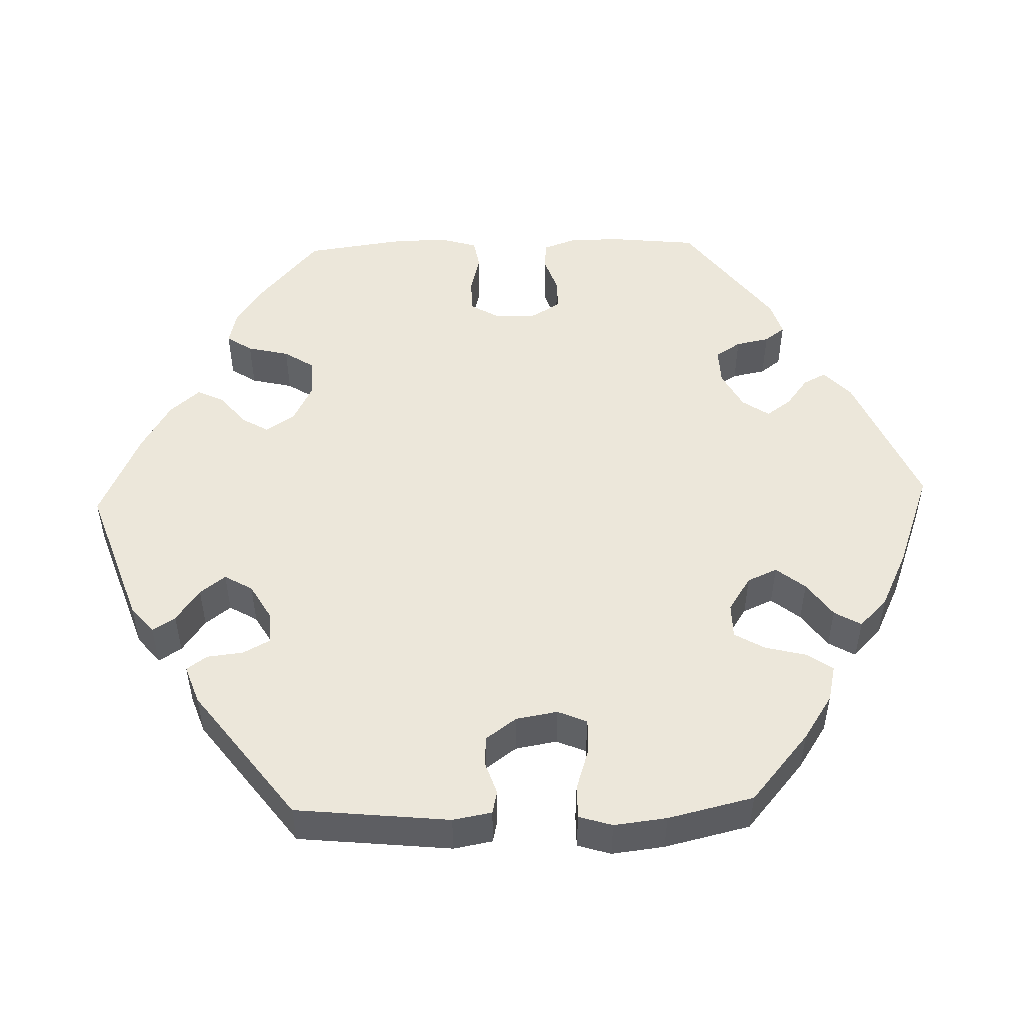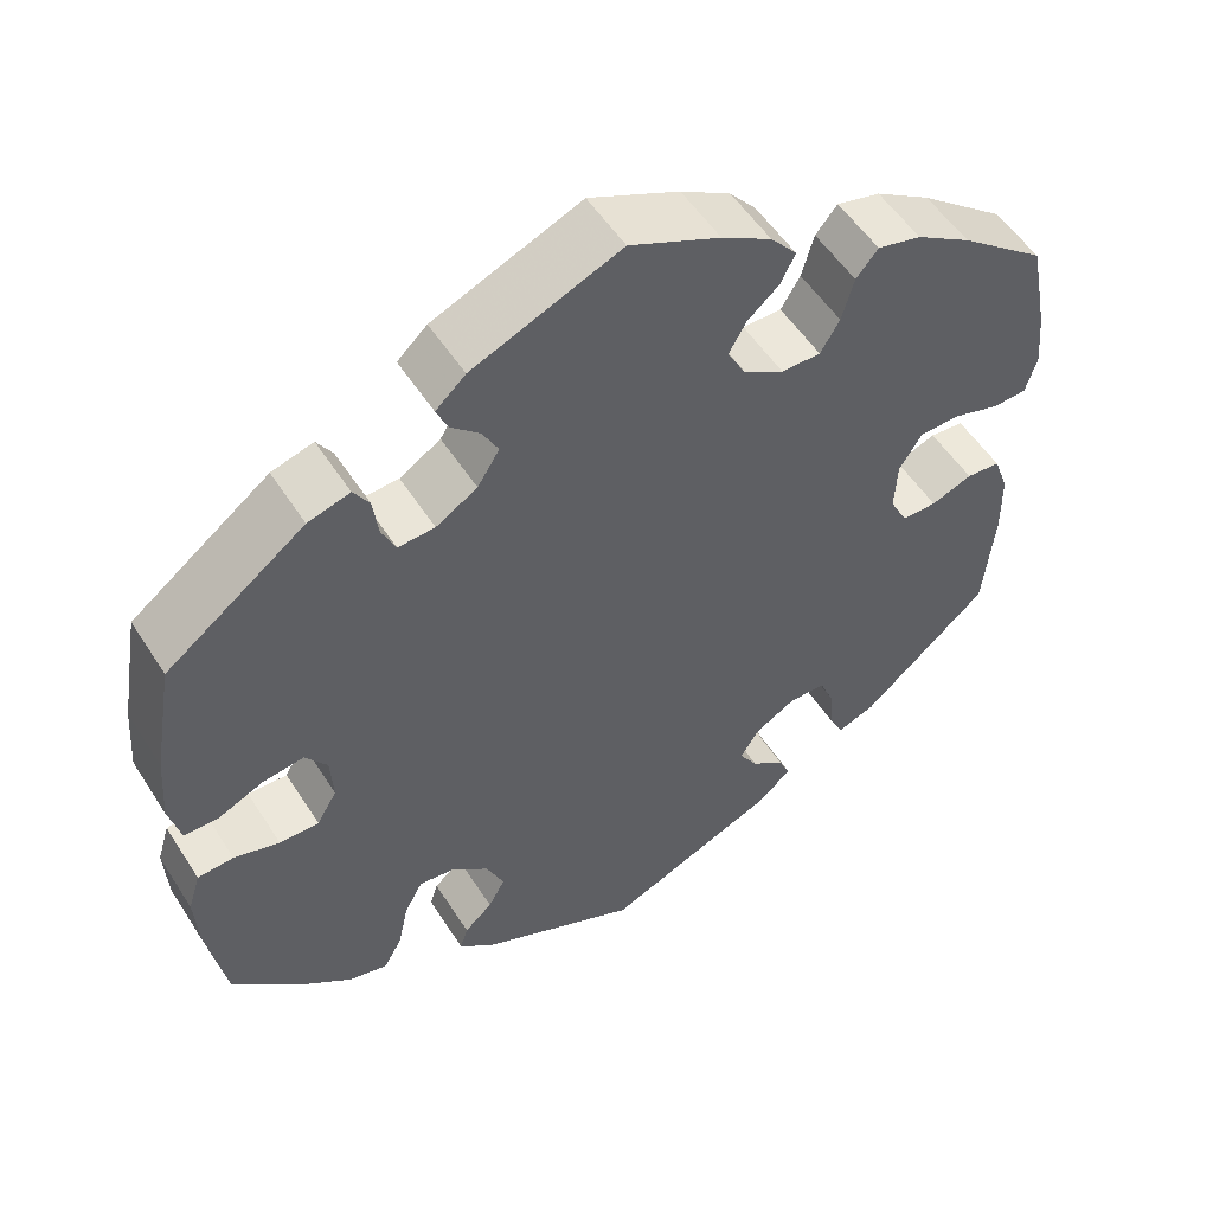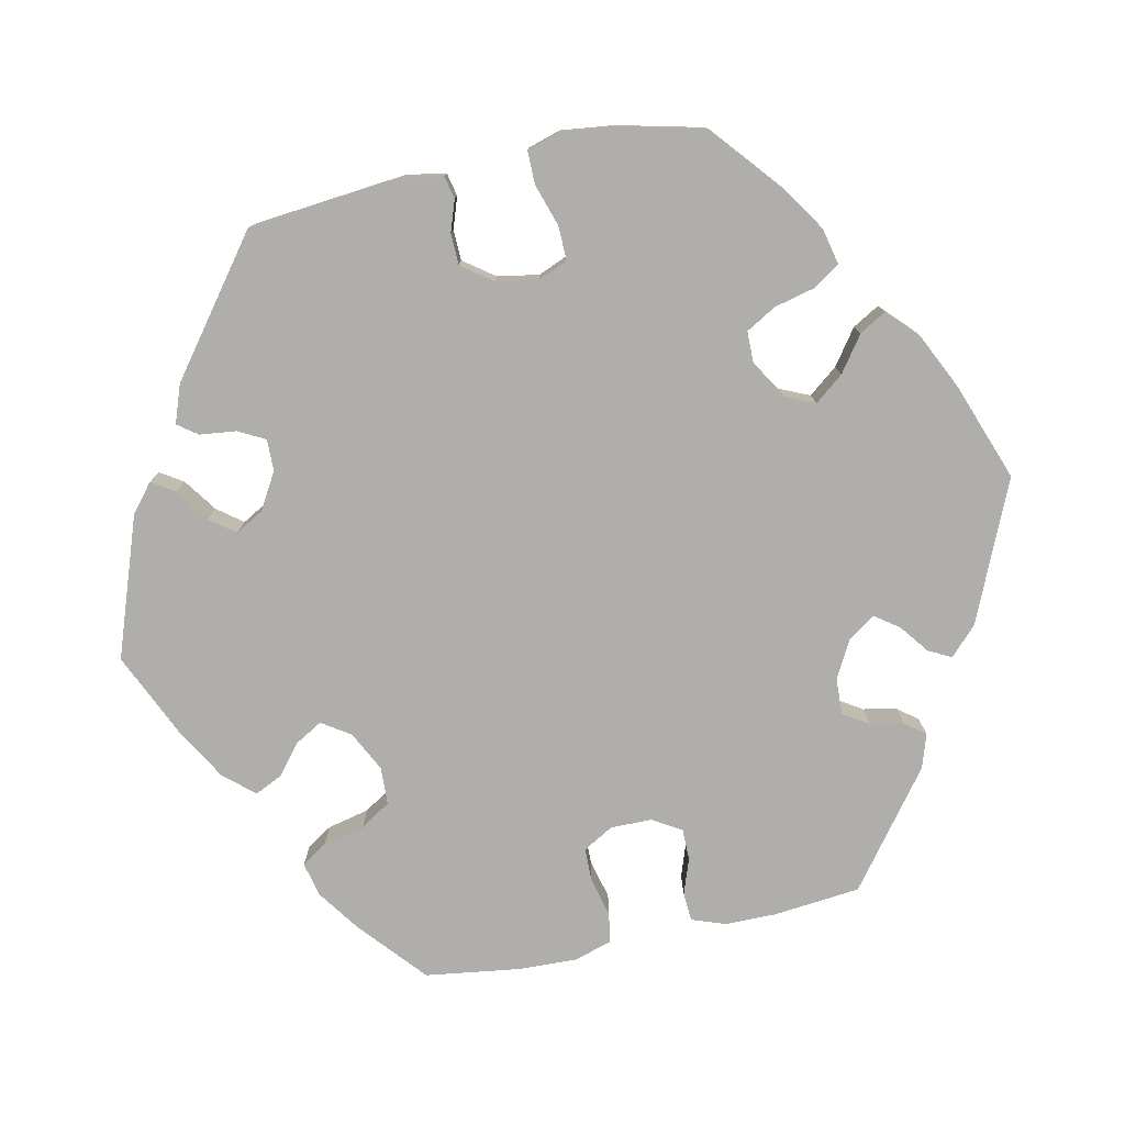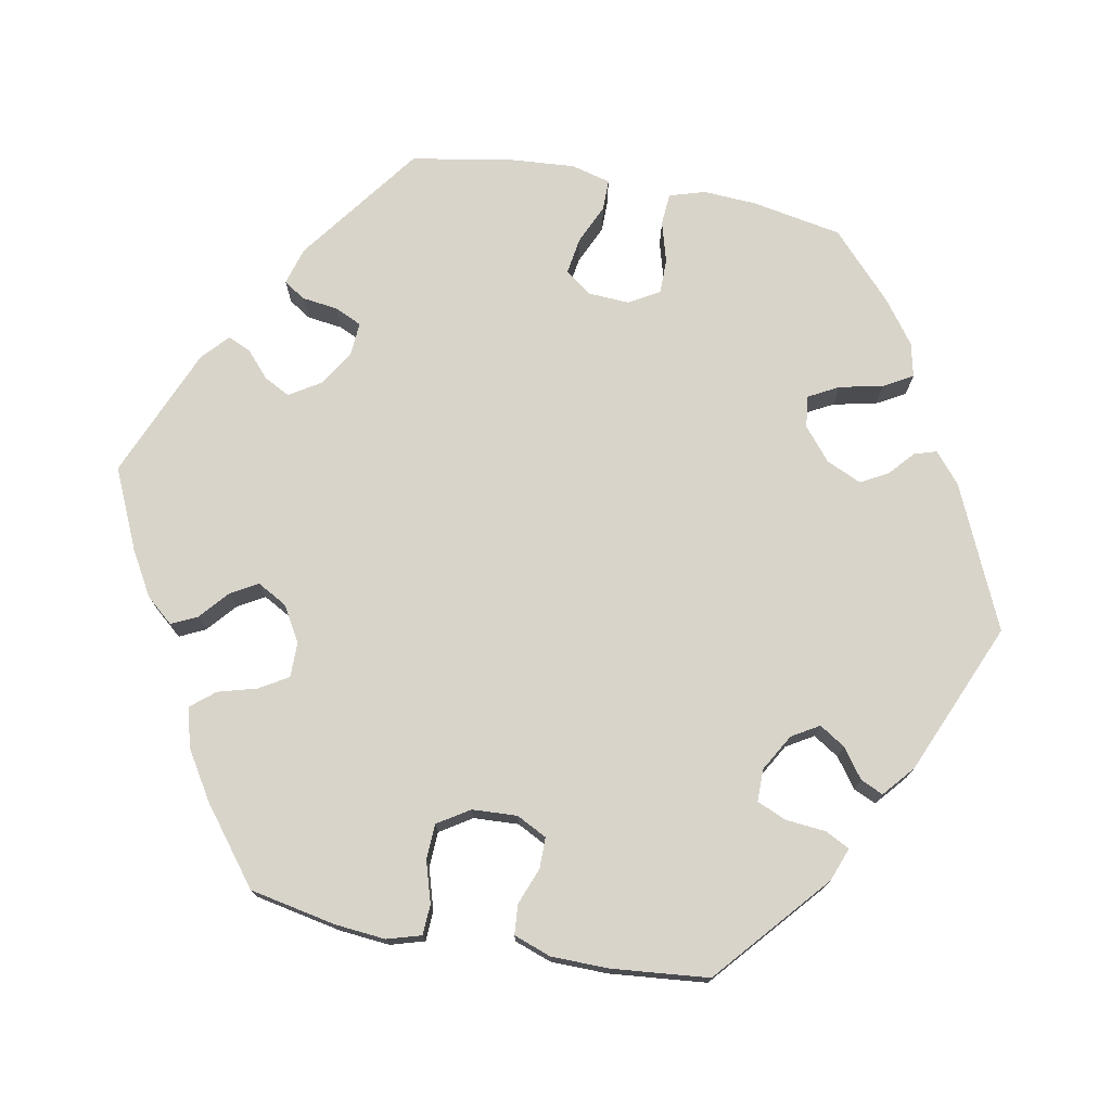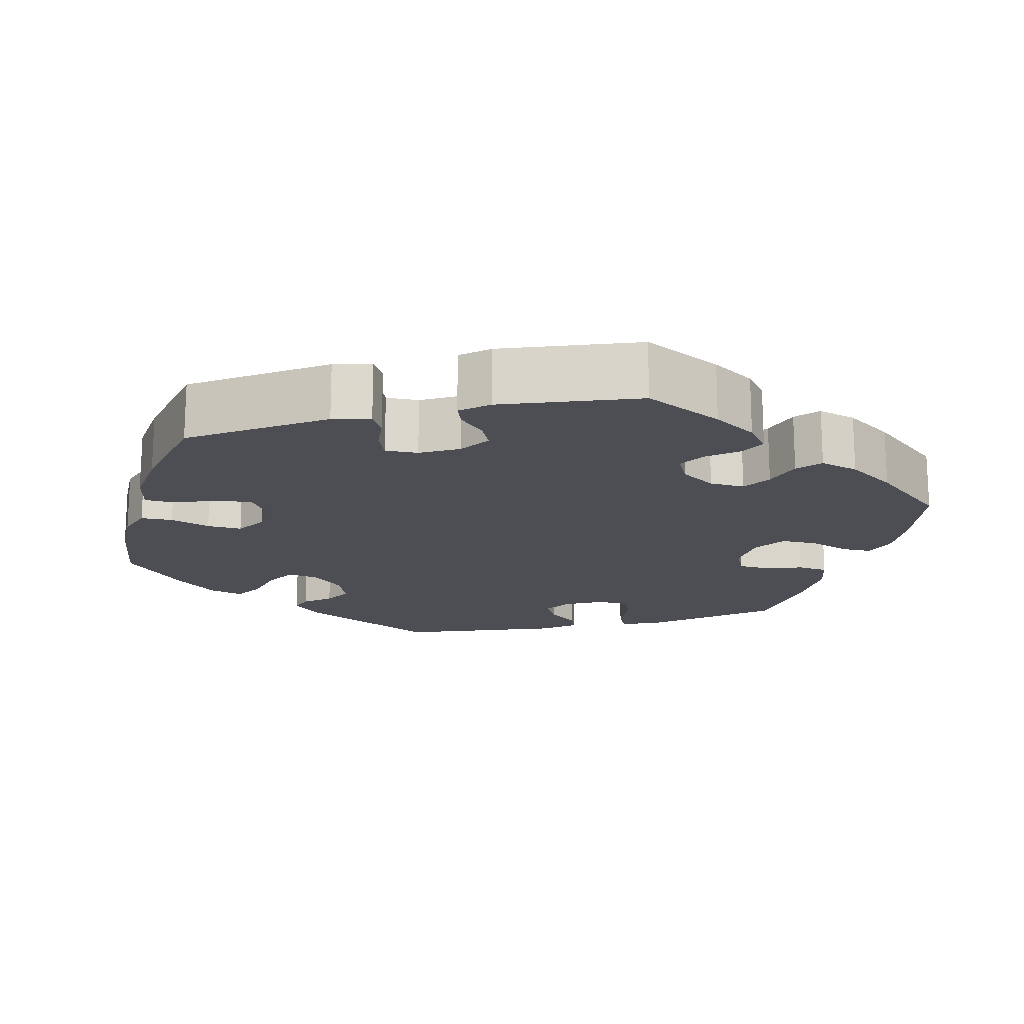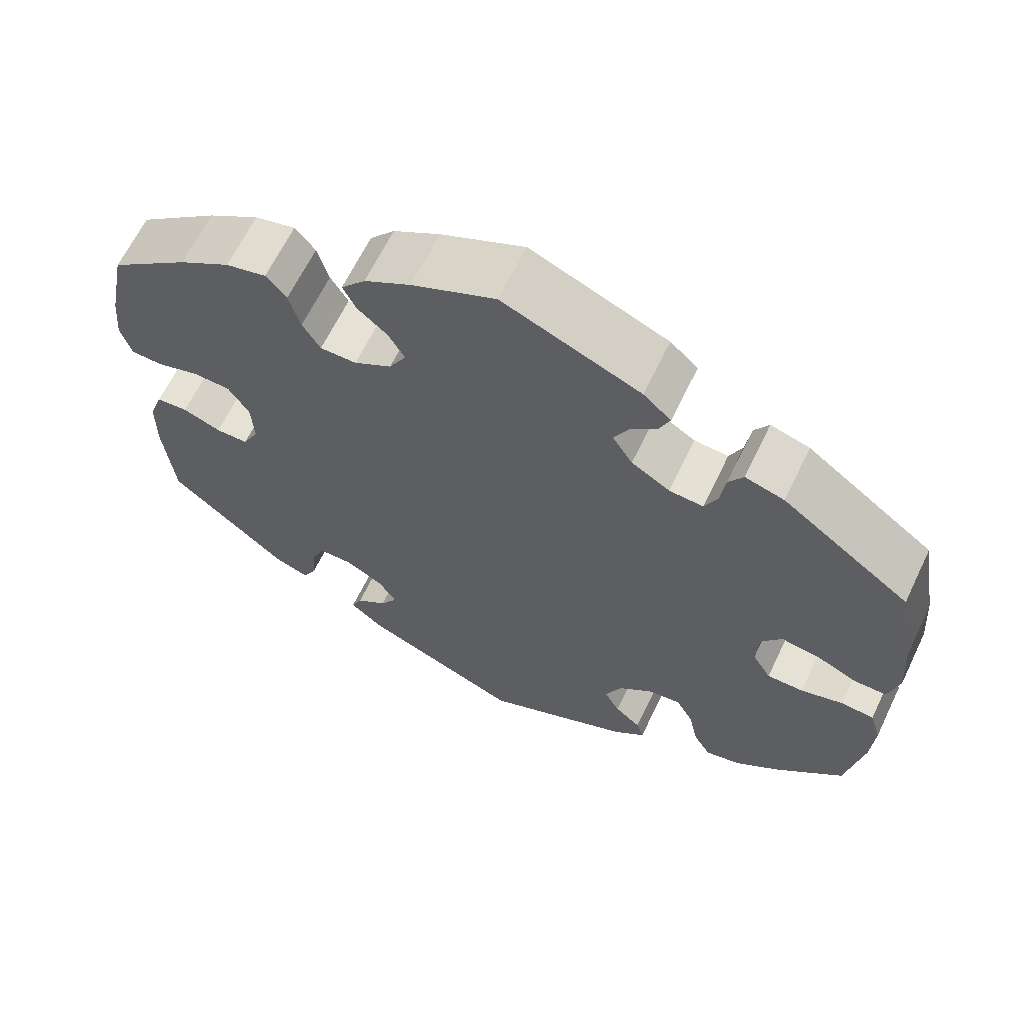
<metadata>
{"format":"obj","ext":"obj","renderer":"f3d","projection":"perspective","resolution":1024,"background":"white","views":[{"elev":50.8,"azim":-151.8,"up":"+Y"},{"elev":53.2,"azim":-31.9,"up":"+Z"},{"elev":-77.8,"azim":-138.1,"up":"+Y"},{"elev":74.8,"azim":100.7,"up":"+Y"},{"elev":-17.3,"azim":-16.0,"up":"+Y"},{"elev":64.5,"azim":-154.3,"up":"+Z"}]}
</metadata>
<code>
v -0.182 0.07 -0.496
v -0.221 0.07 -0.463
v -0.212 0.07 -0.434
v -0.18 0.07 -0.406
v -0.161 0.07 -0.371
v -0.181 0.07 -0.326
v -0.223 0.07 -0.291
v -0.264 0.07 -0.286
v -0.285 0.07 -0.325
v -0.297 0.07 -0.381
v -0.318 0.07 -0.418
v -0.362 0.07 -0.408
v -0.417 0.07 -0.367
v -0.5 0.07 -0.289
v -0.521 0.07 -0.174
v -0.525 0.07 -0.105
v -0.511 0.07 -0.059
v -0.47 0.07 -0.056
v -0.418 0.07 -0.071
v -0.373 0.07 -0.071
v -0.35 0.07 -0.032
v -0.353 0.07 0.021
v -0.378 0.07 0.055
v -0.425 0.07 0.048
v -0.476 0.07 0.025
v -0.516 0.07 0.025
v -0.529 0.07 0.076
v -0.523 0.07 0.156
v -0.5 0.07 0.289
v -0.342 0.07 0.406
v -0.294 0.07 0.42
v -0.276 0.07 0.392
v -0.27 0.07 0.346
v -0.254 0.07 0.311
v -0.212 0.07 0.314
v -0.165 0.07 0.343
v -0.14 0.07 0.383
v -0.158 0.07 0.417
v -0.191 0.07 0.446
v -0.204 0.07 0.476
v -0.17 0.07 0.507
v -0.001 0.07 0.578
v 0.102 0.07 0.532
v 0.159 0.07 0.499
v 0.189 0.07 0.464
v 0.173 0.07 0.431
v 0.136 0.07 0.399
v 0.116 0.07 0.364
v 0.137 0.07 0.326
v 0.183 0.07 0.299
v 0.228 0.07 0.299
v 0.25 0.07 0.336
v 0.264 0.07 0.386
v 0.289 0.07 0.416
v 0.339 0.07 0.404
v 0.402 0.07 0.365
v 0.5 0.07 0.289
v 0.522 0.07 0.178
v 0.528 0.07 0.113
v 0.515 0.07 0.069
v 0.476 0.07 0.067
v 0.423 0.07 0.083
v 0.377 0.07 0.081
v 0.351 0.07 0.04
v 0.348 0.07 -0.018
v 0.368 0.07 -0.057
v 0.408 0.07 -0.057
v 0.455 0.07 -0.039
v 0.494 0.07 -0.042
v 0.511 0.07 -0.09
v 0.512 0.07 -0.164
v 0.5 0.07 -0.289
v 0.355 0.07 -0.414
v 0.312 0.07 -0.43
v 0.296 0.07 -0.399
v 0.291 0.07 -0.347
v 0.275 0.07 -0.309
v 0.233 0.07 -0.309
v 0.186 0.07 -0.336
v 0.165 0.07 -0.371
v 0.186 0.07 -0.404
v 0.224 0.07 -0.432
v 0.237 0.07 -0.461
v 0.197 0.07 -0.495
v 0.001 0.07 -0.578
v -0.182 0 -0.496
v -0.221 0 -0.463
v -0.212 0 -0.434
v -0.18 0 -0.406
v -0.161 0 -0.371
v -0.181 0 -0.326
v -0.223 0 -0.291
v -0.264 0 -0.286
v -0.285 0 -0.325
v -0.297 0 -0.381
v -0.318 0 -0.418
v -0.362 0 -0.408
v -0.417 0 -0.367
v -0.5 0 -0.289
v -0.521 0 -0.174
v -0.525 0 -0.105
v -0.511 0 -0.059
v -0.47 0 -0.056
v -0.418 0 -0.071
v -0.373 0 -0.071
v -0.35 0 -0.032
v -0.353 0 0.021
v -0.378 0 0.055
v -0.425 0 0.048
v -0.476 0 0.025
v -0.516 0 0.025
v -0.529 0 0.076
v -0.523 0 0.156
v -0.5 0 0.289
v -0.342 0 0.406
v -0.294 0 0.42
v -0.276 0 0.392
v -0.27 0 0.346
v -0.254 0 0.311
v -0.212 0 0.314
v -0.165 0 0.343
v -0.14 0 0.383
v -0.158 0 0.417
v -0.191 0 0.446
v -0.204 0 0.476
v -0.17 0 0.507
v -0.001 0 0.578
v 0.102 0 0.532
v 0.159 0 0.499
v 0.189 0 0.464
v 0.173 0 0.431
v 0.136 0 0.399
v 0.116 0 0.364
v 0.137 0 0.326
v 0.183 0 0.299
v 0.228 0 0.299
v 0.25 0 0.336
v 0.264 0 0.386
v 0.289 0 0.416
v 0.339 0 0.404
v 0.402 0 0.365
v 0.5 0 0.289
v 0.522 0 0.178
v 0.528 0 0.113
v 0.515 0 0.069
v 0.476 0 0.067
v 0.423 0 0.083
v 0.377 0 0.081
v 0.351 0 0.04
v 0.348 0 -0.018
v 0.368 0 -0.057
v 0.408 0 -0.057
v 0.455 0 -0.039
v 0.494 0 -0.042
v 0.511 0 -0.09
v 0.512 0 -0.164
v 0.5 0 -0.289
v 0.355 0 -0.414
v 0.312 0 -0.43
v 0.296 0 -0.399
v 0.291 0 -0.347
v 0.275 0 -0.309
v 0.233 0 -0.309
v 0.186 0 -0.336
v 0.165 0 -0.371
v 0.186 0 -0.404
v 0.224 0 -0.432
v 0.237 0 -0.461
v 0.197 0 -0.495
v 0.001 0 -0.578
f 81 82 83 84
f 80 81 84 85
f 79 80 85 1
f 73 74 75 76
f 73 76 77
f 72 73 77
f 71 72 77 78
f 67 68 69 70
f 66 67 70 71
f 59 60 61 62
f 59 62 63
f 58 59 63
f 57 58 63
f 56 57 63 64
f 52 53 54 55
f 51 52 55 56
f 44 45 46 47
f 44 47 48
f 43 44 48
f 42 43 48
f 41 42 48
f 38 39 40 41
f 37 38 41 48
f 36 37 48 49
f 30 31 32 33
f 30 33 34
f 29 30 34
f 28 29 34 35
f 24 25 26 27
f 23 24 27 28
f 16 17 18 19
f 16 19 20
f 15 16 20
f 14 15 20
f 13 14 20 21
f 9 10 11 12
f 8 9 12 13
f 1 2 3 4
f 78 79 1 4
f 66 71 78 4
f 65 66 4 5
f 64 65 5 6
f 51 56 64 6
f 50 51 6 7
f 35 36 49 50
f 23 28 35 50
f 22 23 50
f 21 22 50 7
f 8 13 21
f 7 8 21
f 169 168 167 166
f 170 169 166 165
f 86 170 165 164
f 161 160 159 158
f 162 161 158
f 162 158 157
f 163 162 157 156
f 155 154 153 152
f 156 155 152 151
f 147 146 145 144
f 148 147 144
f 148 144 143
f 148 143 142
f 149 148 142 141
f 140 139 138 137
f 141 140 137 136
f 132 131 130 129
f 133 132 129
f 133 129 128
f 133 128 127
f 133 127 126
f 126 125 124 123
f 133 126 123 122
f 134 133 122 121
f 118 117 116 115
f 119 118 115
f 119 115 114
f 120 119 114 113
f 112 111 110 109
f 113 112 109 108
f 104 103 102 101
f 105 104 101
f 105 101 100
f 105 100 99
f 106 105 99 98
f 97 96 95 94
f 98 97 94 93
f 89 88 87 86
f 89 86 164 163
f 89 163 156 151
f 90 89 151 150
f 91 90 150 149
f 91 149 141 136
f 92 91 136 135
f 135 134 121 120
f 135 120 113 108
f 135 108 107
f 92 135 107 106
f 106 98 93
f 106 93 92
f 1 86 87 2
f 2 87 88 3
f 3 88 89 4
f 4 89 90 5
f 5 90 91 6
f 6 91 92 7
f 7 92 93 8
f 8 93 94 9
f 9 94 95 10
f 10 95 96 11
f 11 96 97 12
f 12 97 98 13
f 13 98 99 14
f 14 99 100 15
f 15 100 101 16
f 16 101 102 17
f 17 102 103 18
f 18 103 104 19
f 19 104 105 20
f 20 105 106 21
f 21 106 107 22
f 22 107 108 23
f 23 108 109 24
f 24 109 110 25
f 25 110 111 26
f 26 111 112 27
f 27 112 113 28
f 28 113 114 29
f 29 114 115 30
f 30 115 116 31
f 31 116 117 32
f 32 117 118 33
f 33 118 119 34
f 34 119 120 35
f 35 120 121 36
f 36 121 122 37
f 37 122 123 38
f 38 123 124 39
f 39 124 125 40
f 40 125 126 41
f 41 126 127 42
f 42 127 128 43
f 43 128 129 44
f 44 129 130 45
f 45 130 131 46
f 46 131 132 47
f 47 132 133 48
f 48 133 134 49
f 49 134 135 50
f 50 135 136 51
f 51 136 137 52
f 52 137 138 53
f 53 138 139 54
f 54 139 140 55
f 55 140 141 56
f 56 141 142 57
f 57 142 143 58
f 58 143 144 59
f 59 144 145 60
f 60 145 146 61
f 61 146 147 62
f 62 147 148 63
f 63 148 149 64
f 64 149 150 65
f 65 150 151 66
f 66 151 152 67
f 67 152 153 68
f 68 153 154 69
f 69 154 155 70
f 70 155 156 71
f 71 156 157 72
f 72 157 158 73
f 73 158 159 74
f 74 159 160 75
f 75 160 161 76
f 76 161 162 77
f 77 162 163 78
f 78 163 164 79
f 79 164 165 80
f 80 165 166 81
f 81 166 167 82
f 82 167 168 83
f 83 168 169 84
f 84 169 170 85
f 85 170 86 1

</code>
